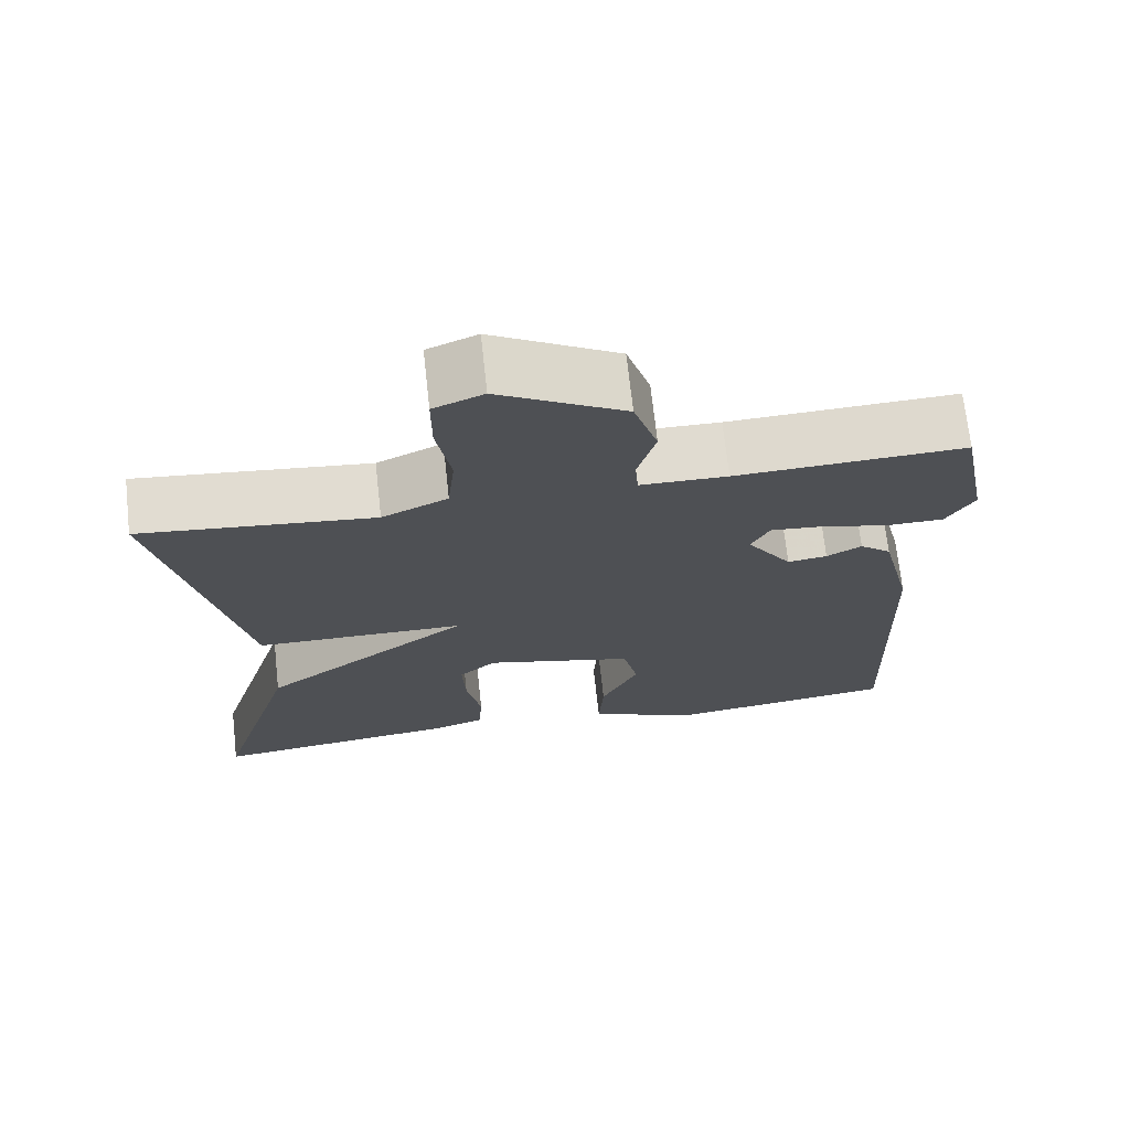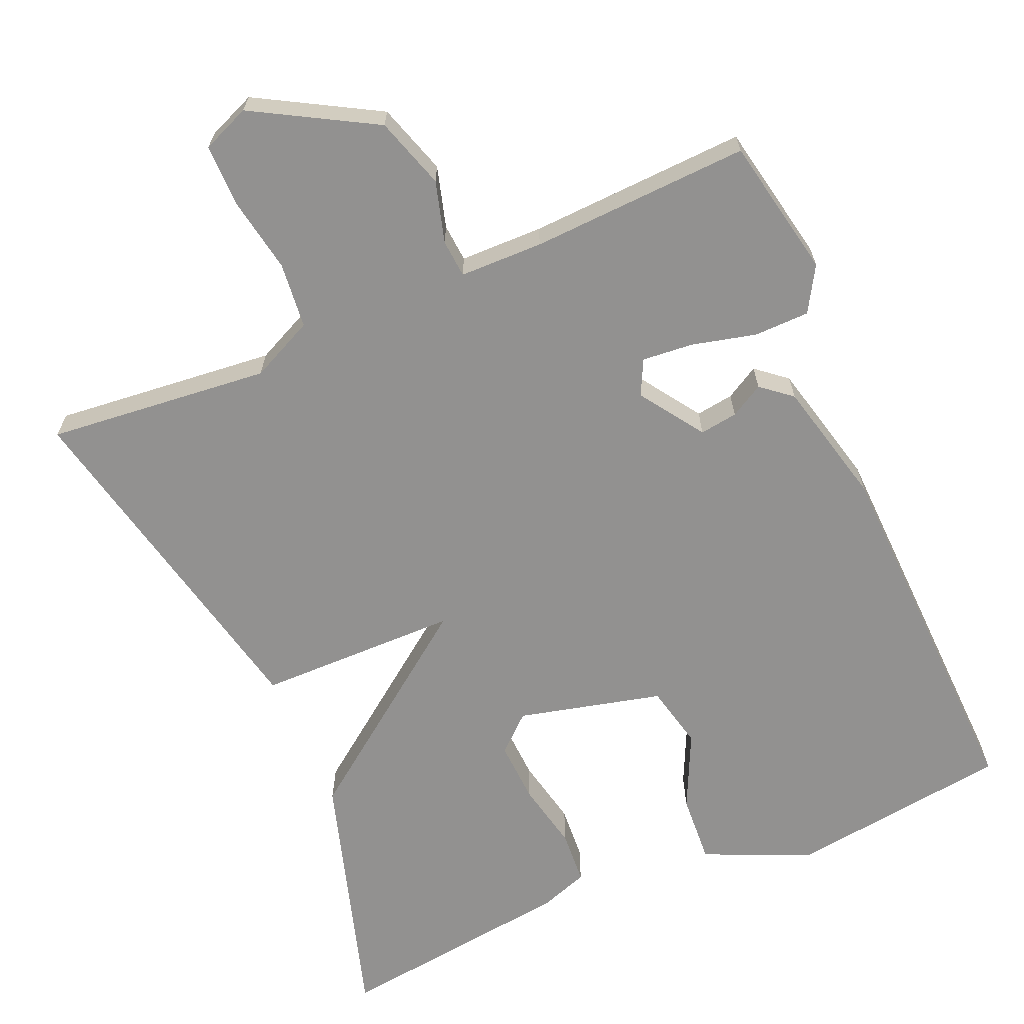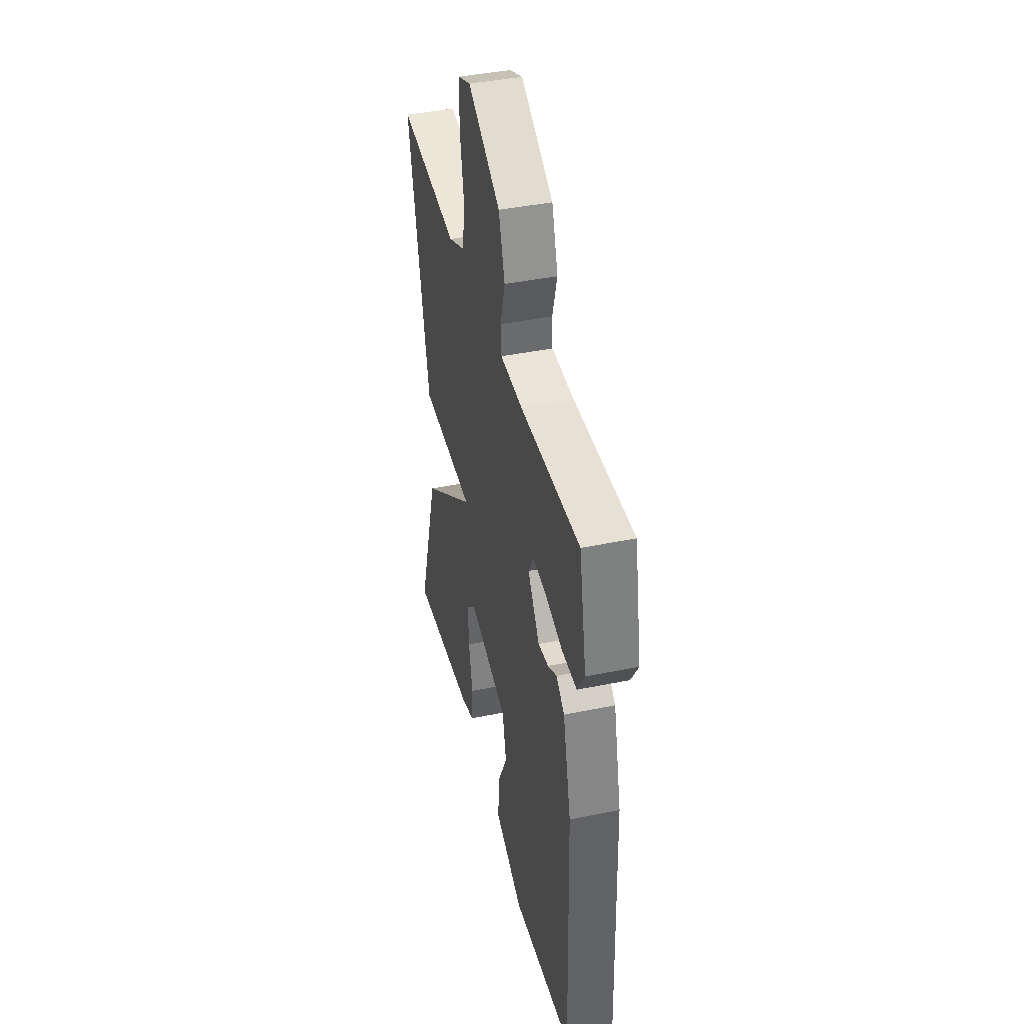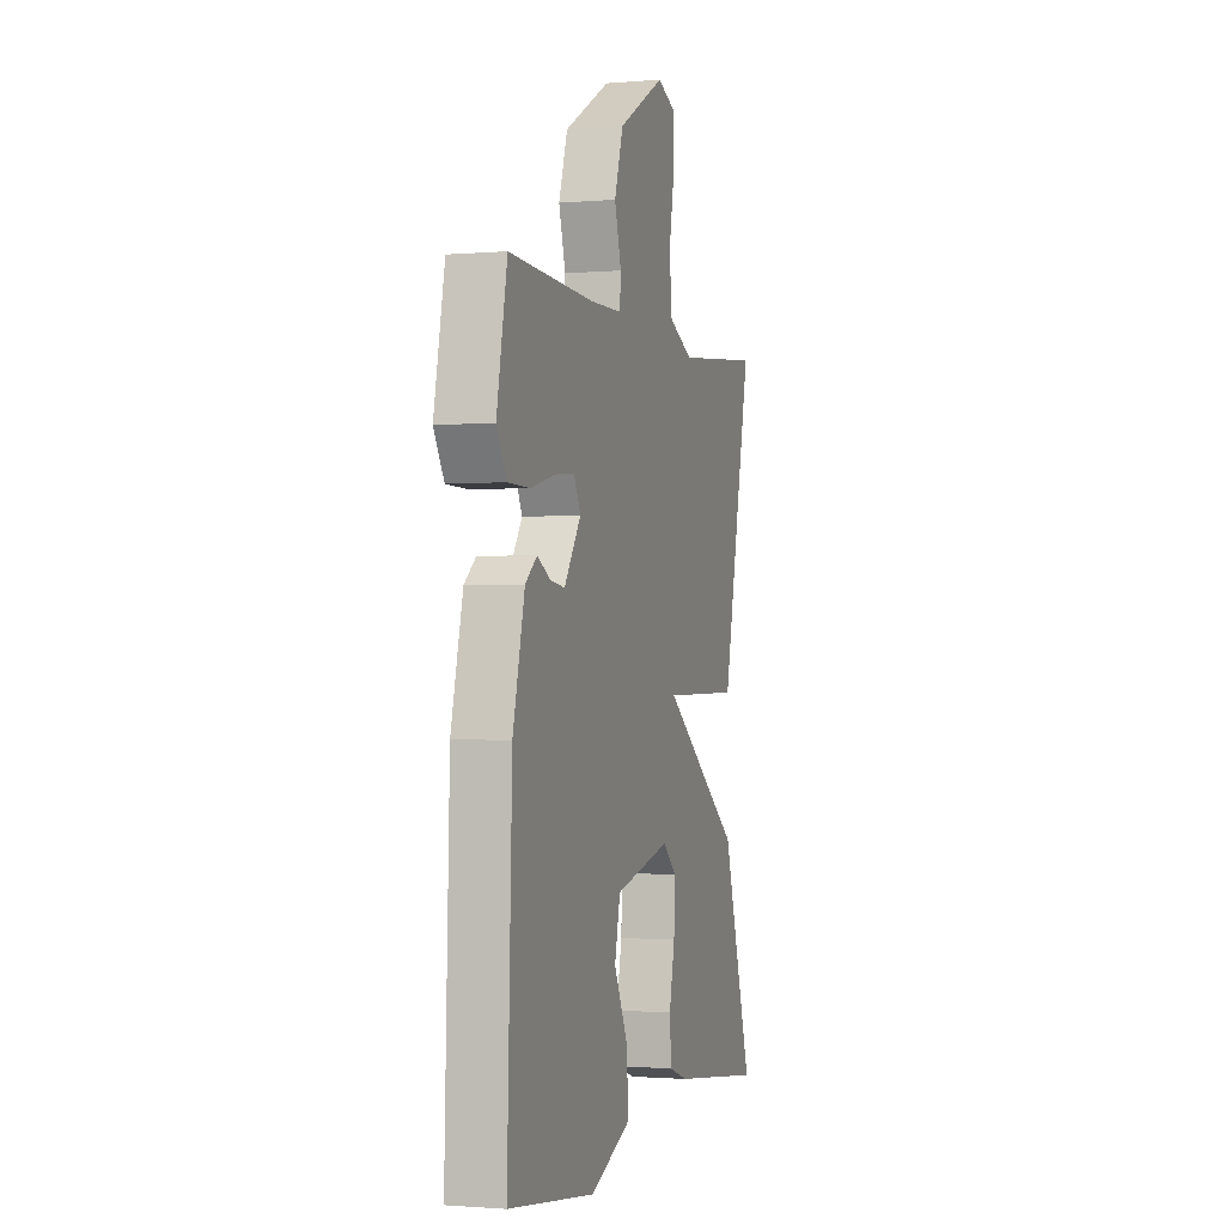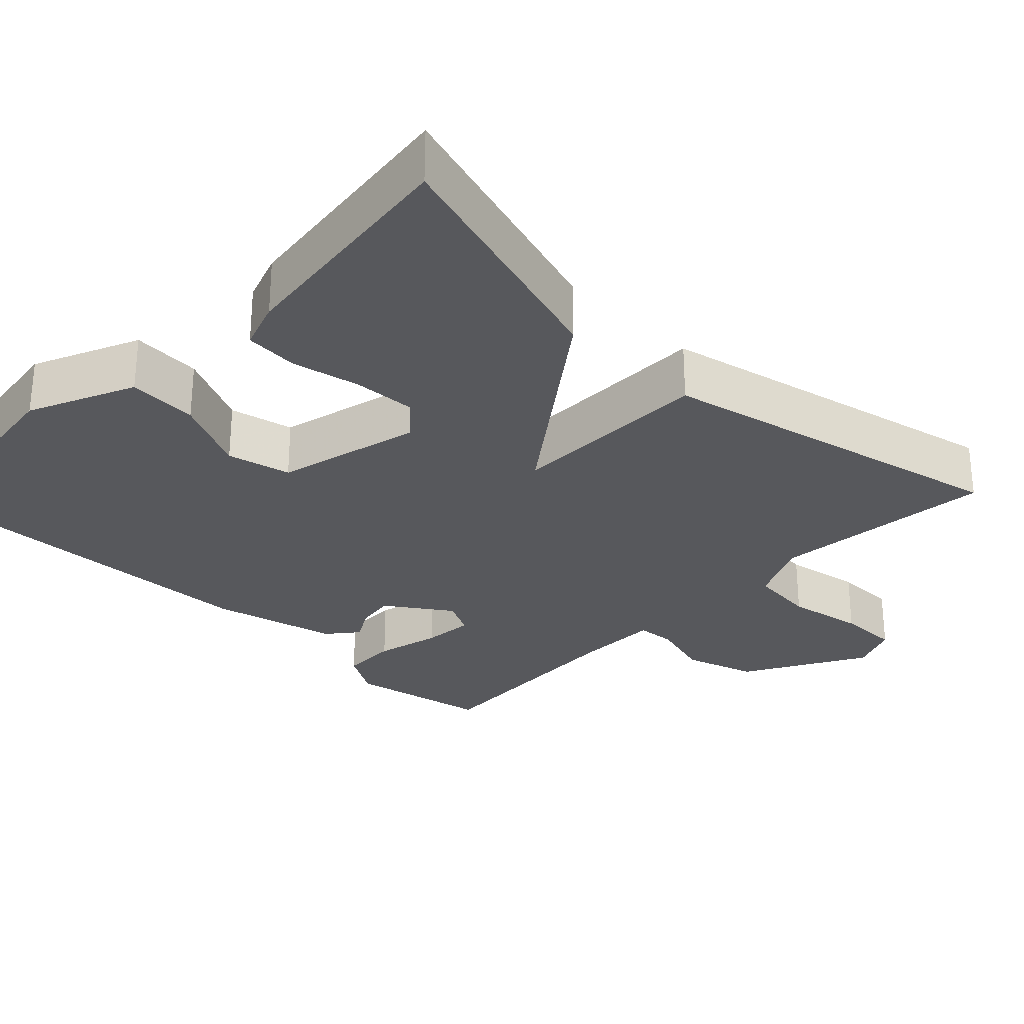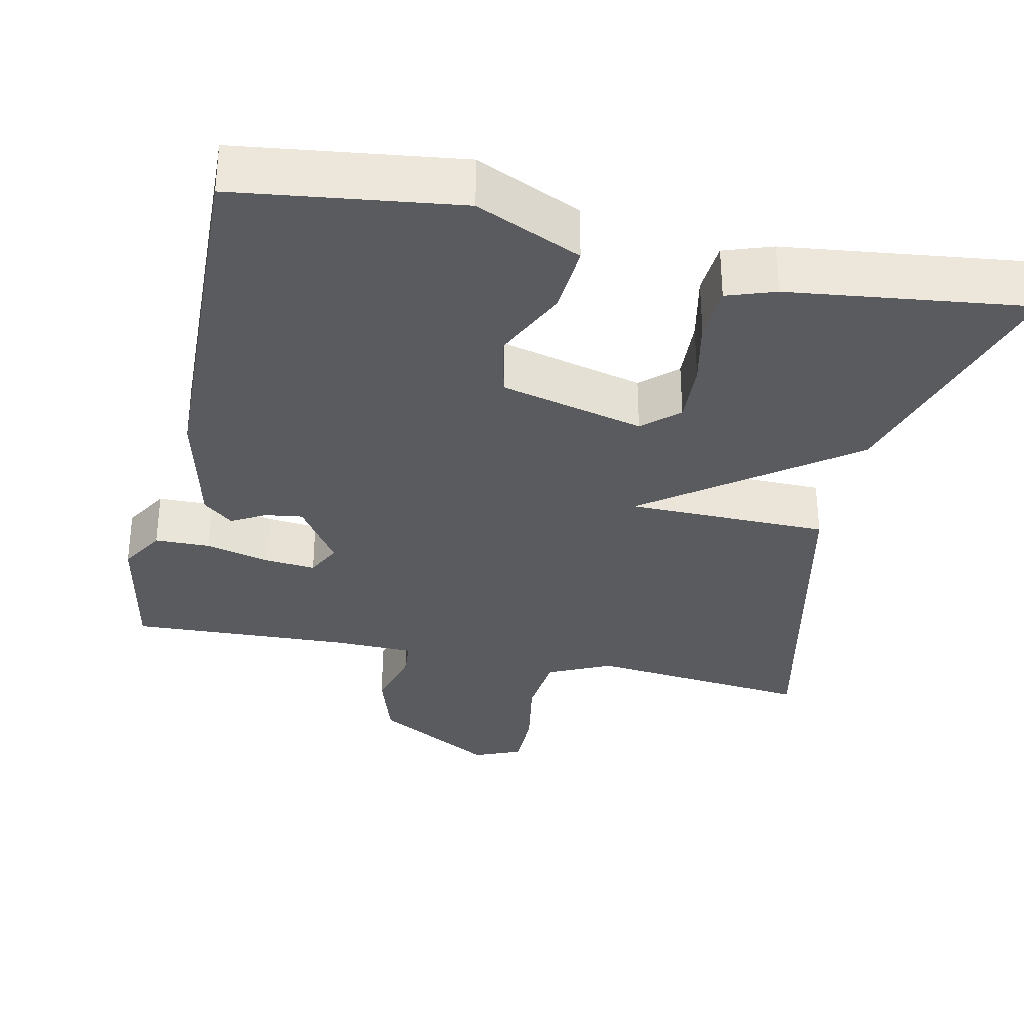
<metadata>
{"format":"obj","ext":"obj","renderer":"f3d","projection":"perspective","resolution":1024,"background":"white","views":[{"elev":70.5,"azim":-6.3,"up":"+Z"},{"elev":-66.1,"azim":23.4,"up":"+Y"},{"elev":41.7,"azim":76.1,"up":"+Z"},{"elev":-1.5,"azim":107.3,"up":"+Z"},{"elev":-28.8,"azim":-134.0,"up":"+Y"},{"elev":-33.1,"azim":167.8,"up":"+Y"}]}
</metadata>
<code>
v -0.5 0.07 0.5
v -0.206 0.07 0.47
v -0.123 0.07 0.509
v -0.114 0.07 0.596
v -0.132 0.07 0.697
v -0.132 0.07 0.778
v -0.069 0.07 0.804
v 0.09 0.07 0.714
v 0.12 0.07 0.62
v 0.097 0.07 0.539
v 0.101 0.07 0.489
v 0.211 0.07 0.487
v 0.5 0.07 0.5
v 0.536 0.07 0.316
v 0.501 0.07 0.257
v 0.428 0.07 0.256
v 0.343 0.07 0.277
v 0.276 0.07 0.283
v 0.253 0.07 0.237
v 0.31 0.07 0.153
v 0.36 0.07 0.16
v 0.404 0.07 0.185
v 0.444 0.07 0.152
v 0.484 0.07 -0.013
v 0.5 0.07 -0.5
v 0.206 0.07 -0.538
v 0.067 0.07 -0.476
v 0.073 0.07 -0.384
v 0.12 0.07 -0.285
v 0.101 0.07 -0.201
v -0.089 0.07 -0.154
v -0.136 0.07 -0.196
v -0.132 0.07 -0.278
v -0.113 0.07 -0.368
v -0.118 0.07 -0.439
v -0.182 0.07 -0.461
v -0.5 0.07 -0.5
v -0.398 0.07 -0.166
v -0.132 0.07 0.031
v -0.398 0.07 0.034
v -0.5 0 0.5
v -0.206 0 0.47
v -0.123 0 0.509
v -0.114 0 0.596
v -0.132 0 0.697
v -0.132 0 0.778
v -0.069 0 0.804
v 0.09 0 0.714
v 0.12 0 0.62
v 0.097 0 0.539
v 0.101 0 0.489
v 0.211 0 0.487
v 0.5 0 0.5
v 0.536 0 0.316
v 0.501 0 0.257
v 0.428 0 0.256
v 0.343 0 0.277
v 0.276 0 0.283
v 0.253 0 0.237
v 0.31 0 0.153
v 0.36 0 0.16
v 0.404 0 0.185
v 0.444 0 0.152
v 0.484 0 -0.013
v 0.5 0 -0.5
v 0.206 0 -0.538
v 0.067 0 -0.476
v 0.073 0 -0.384
v 0.12 0 -0.285
v 0.101 0 -0.201
v -0.089 0 -0.154
v -0.136 0 -0.196
v -0.132 0 -0.278
v -0.113 0 -0.368
v -0.118 0 -0.439
v -0.182 0 -0.461
v -0.5 0 -0.5
v -0.398 0 -0.166
v -0.132 0 0.031
v -0.398 0 0.034
f 39 40 1 2
f 36 37 38 39
f 33 34 35 36
f 32 33 36
f 32 36 39
f 31 32 39
f 39 2 3
f 31 39 3
f 30 31 3
f 27 28 29
f 26 27 29
f 25 26 29
f 24 25 29
f 23 24 29
f 22 23 29
f 21 22 29
f 20 21 29 30
f 30 3 4
f 20 30 4
f 19 20 4
f 15 16 17
f 14 15 17
f 13 14 17
f 12 13 17
f 11 12 17 18
f 8 9 10
f 7 8 10
f 6 7 10
f 5 6 10
f 4 5 10
f 4 10 11
f 4 11 18 19
f 42 41 80 79
f 79 78 77 76
f 76 75 74 73
f 76 73 72
f 79 76 72
f 79 72 71
f 43 42 79
f 43 79 71
f 43 71 70
f 69 68 67
f 69 67 66
f 69 66 65
f 69 65 64
f 69 64 63
f 69 63 62
f 69 62 61
f 70 69 61 60
f 44 43 70
f 44 70 60
f 44 60 59
f 57 56 55
f 57 55 54
f 57 54 53
f 57 53 52
f 58 57 52 51
f 50 49 48
f 50 48 47
f 50 47 46
f 50 46 45
f 50 45 44
f 51 50 44
f 59 58 51 44
f 1 41 42 2
f 2 42 43 3
f 3 43 44 4
f 4 44 45 5
f 5 45 46 6
f 6 46 47 7
f 7 47 48 8
f 8 48 49 9
f 9 49 50 10
f 10 50 51 11
f 11 51 52 12
f 12 52 53 13
f 13 53 54 14
f 14 54 55 15
f 15 55 56 16
f 16 56 57 17
f 17 57 58 18
f 18 58 59 19
f 19 59 60 20
f 20 60 61 21
f 21 61 62 22
f 22 62 63 23
f 23 63 64 24
f 24 64 65 25
f 25 65 66 26
f 26 66 67 27
f 27 67 68 28
f 28 68 69 29
f 29 69 70 30
f 30 70 71 31
f 31 71 72 32
f 32 72 73 33
f 33 73 74 34
f 34 74 75 35
f 35 75 76 36
f 36 76 77 37
f 37 77 78 38
f 38 78 79 39
f 39 79 80 40
f 40 80 41 1

</code>
